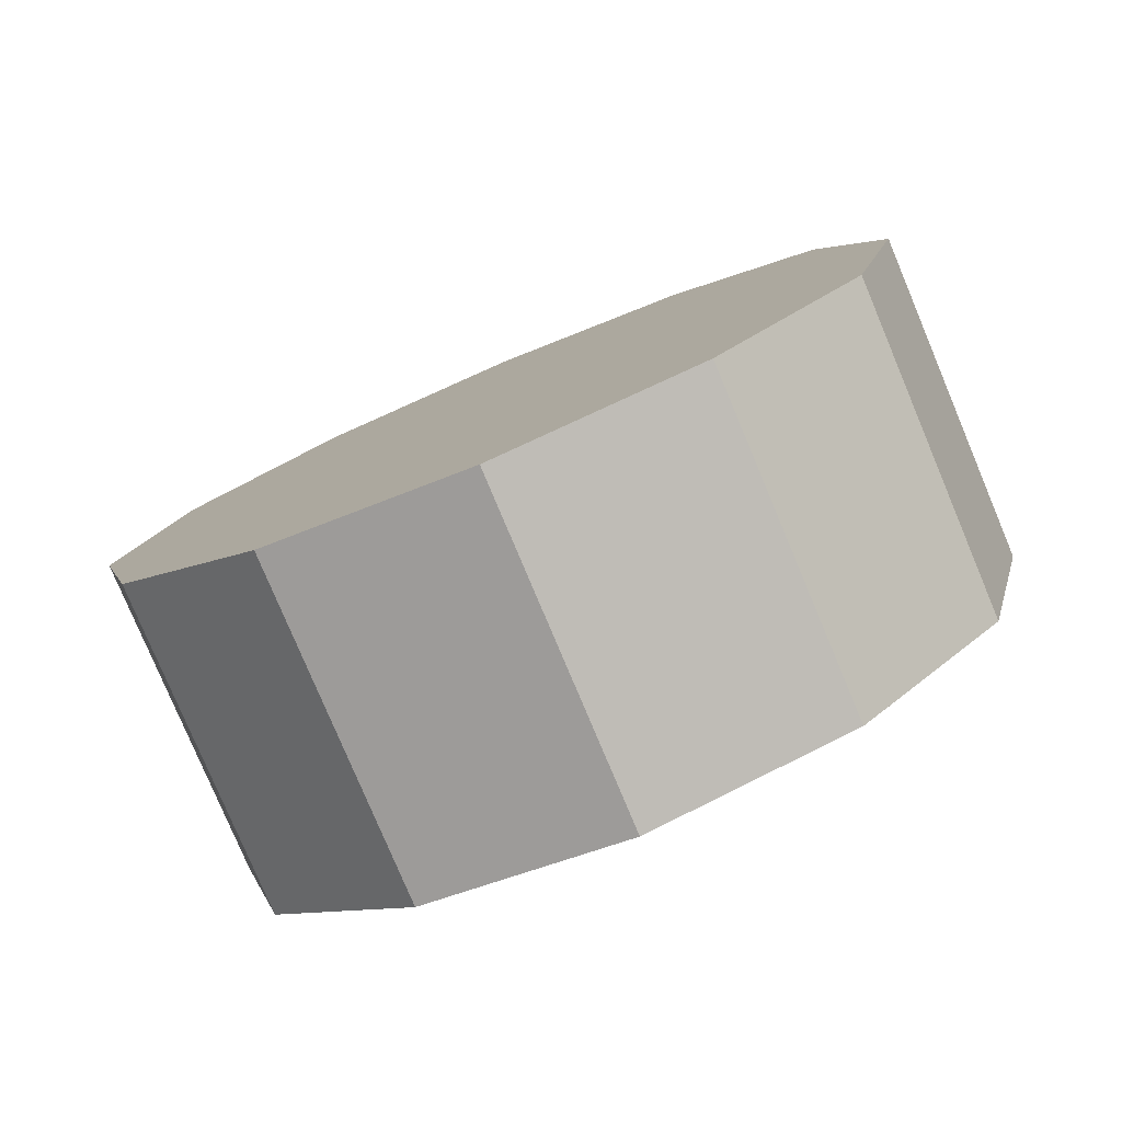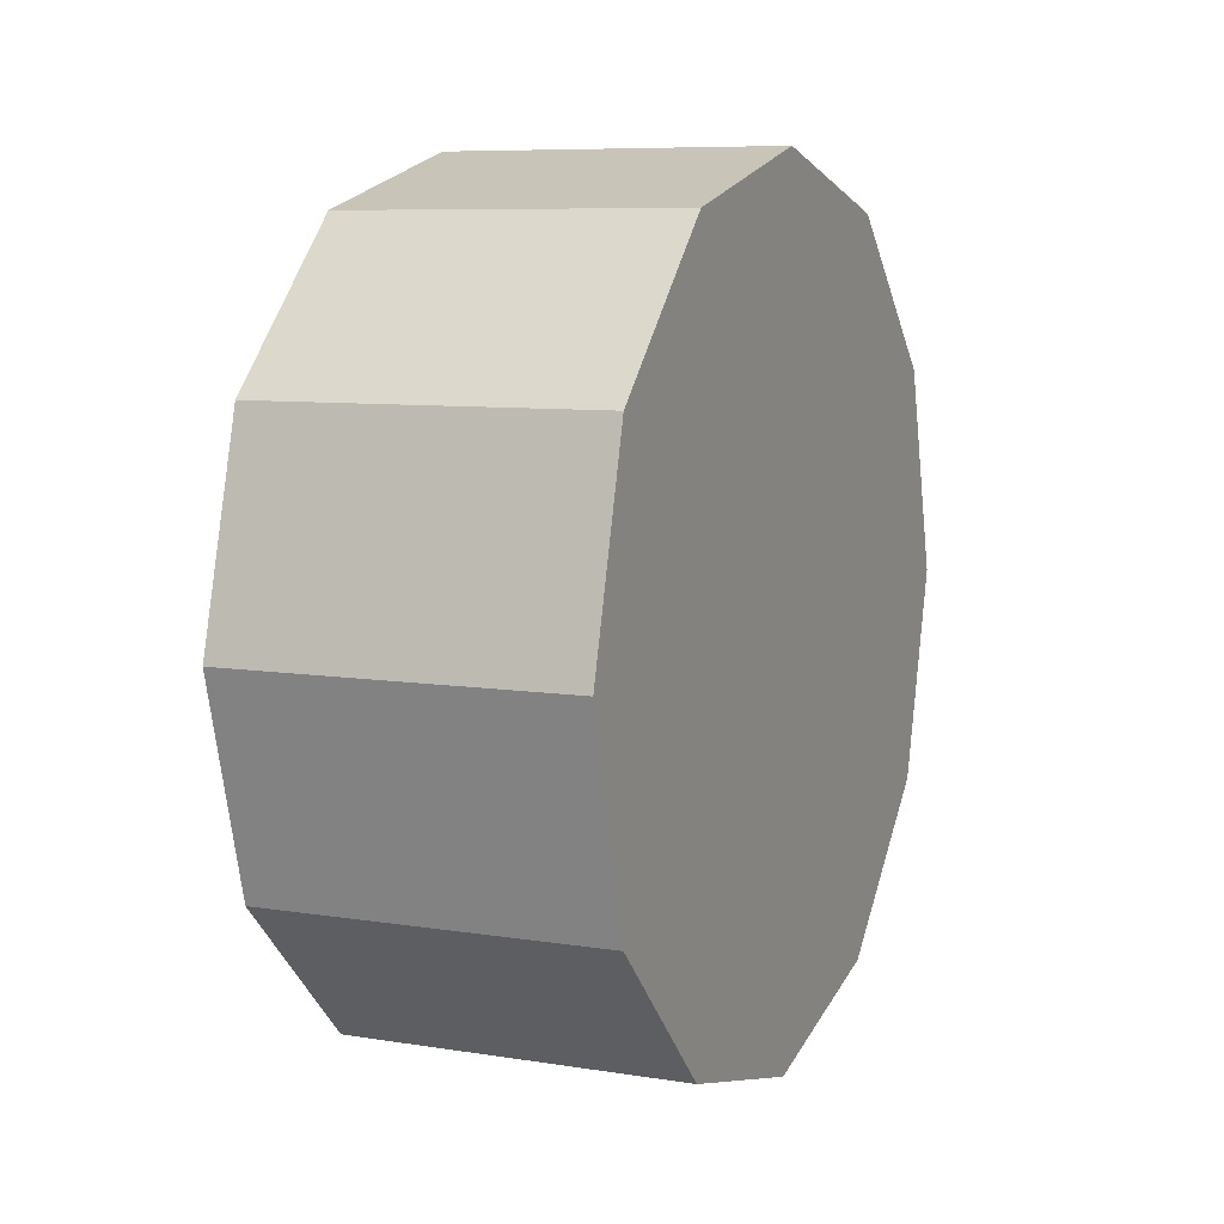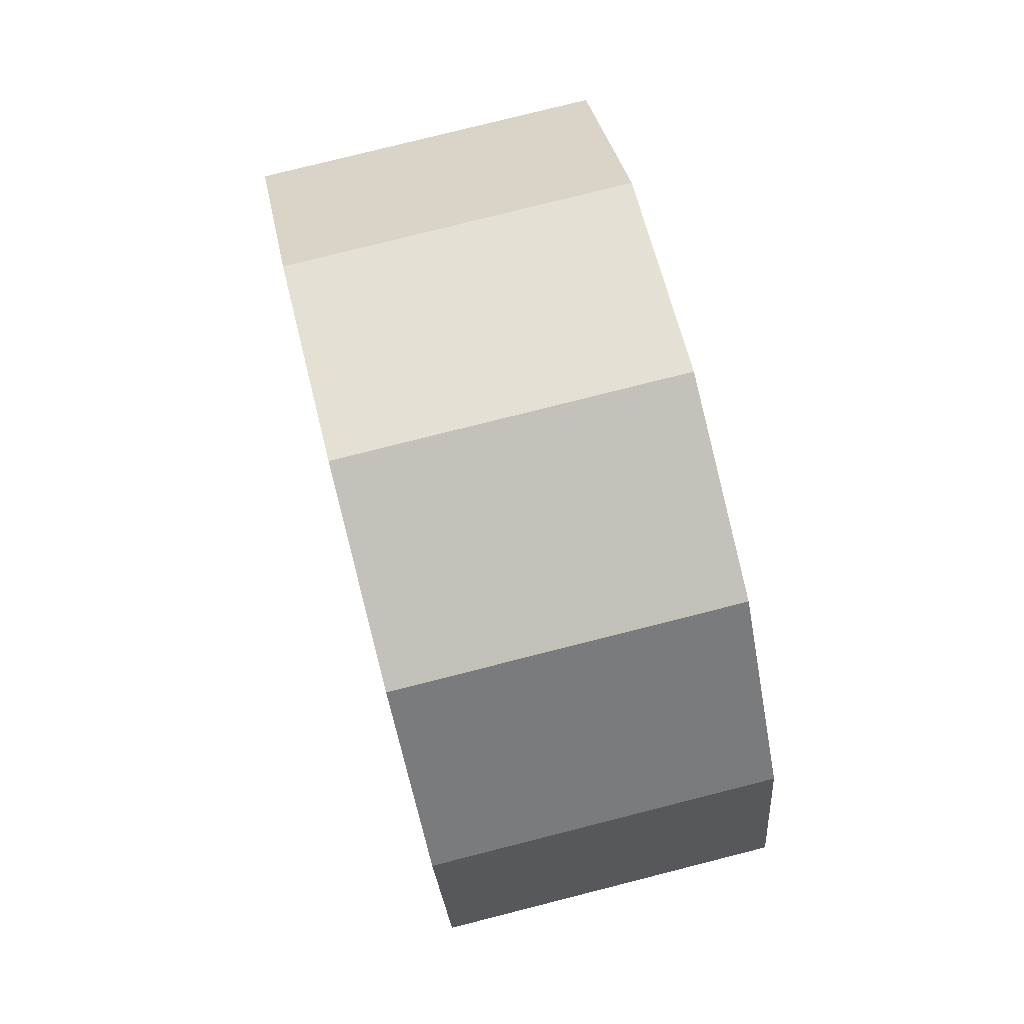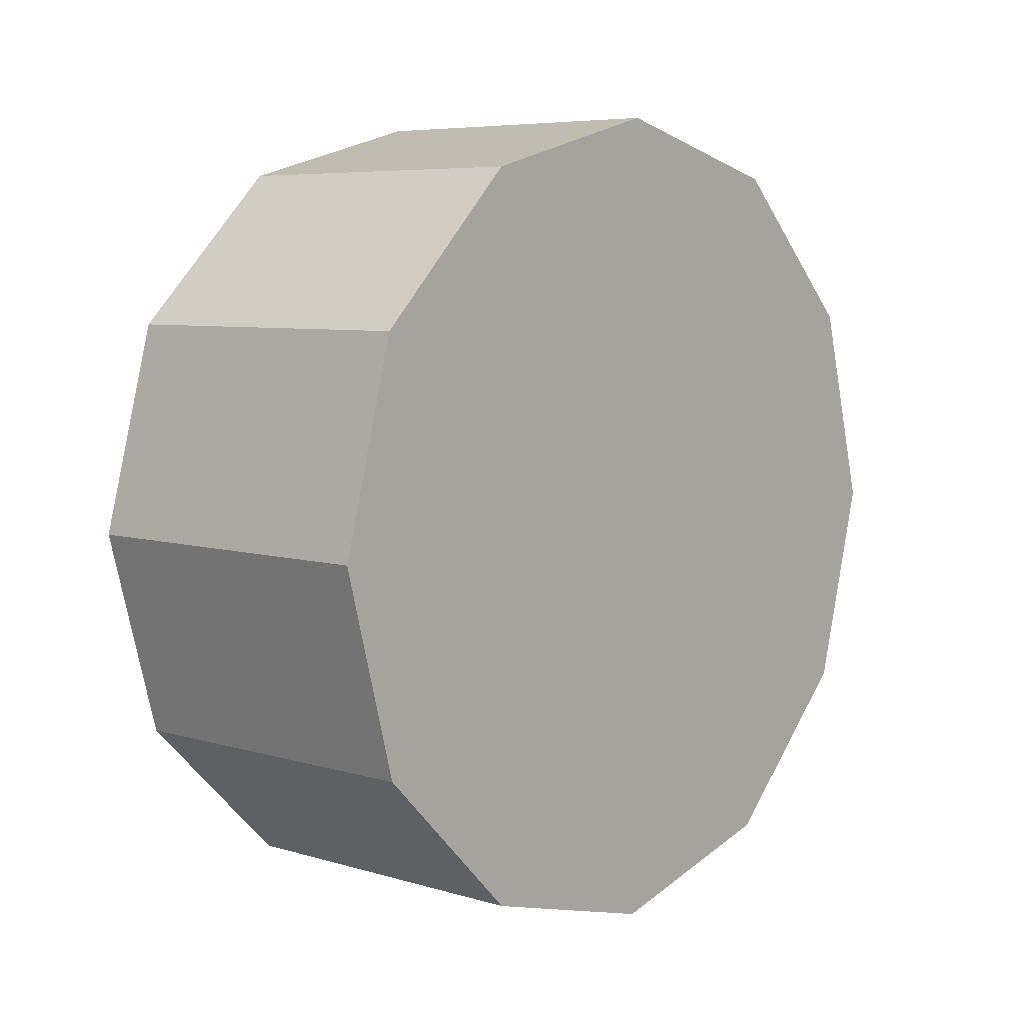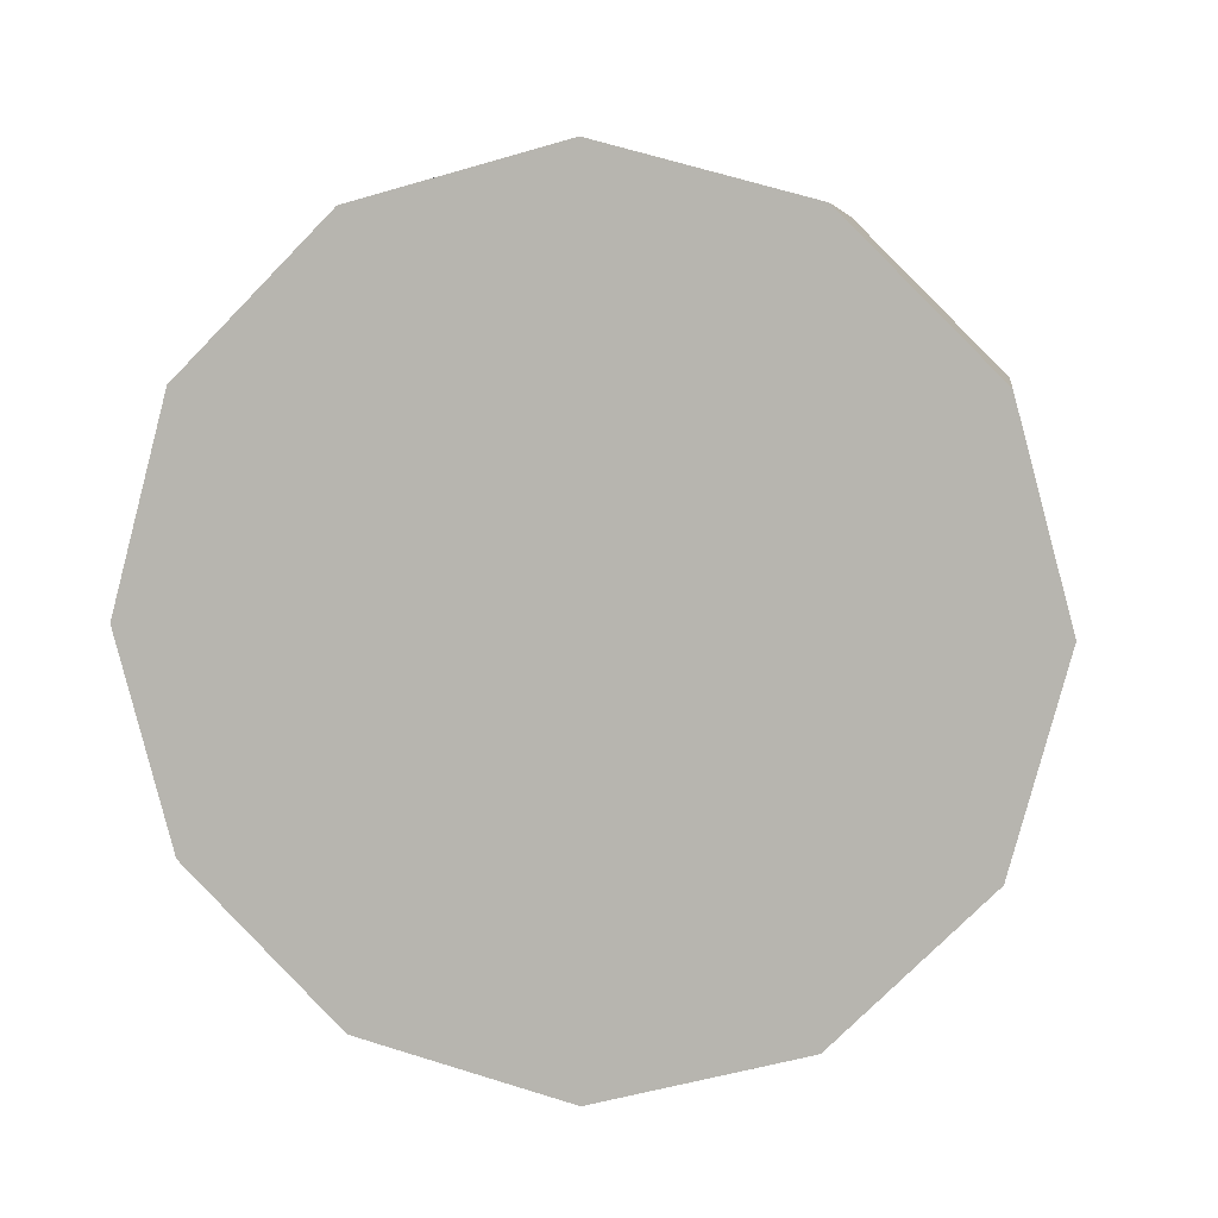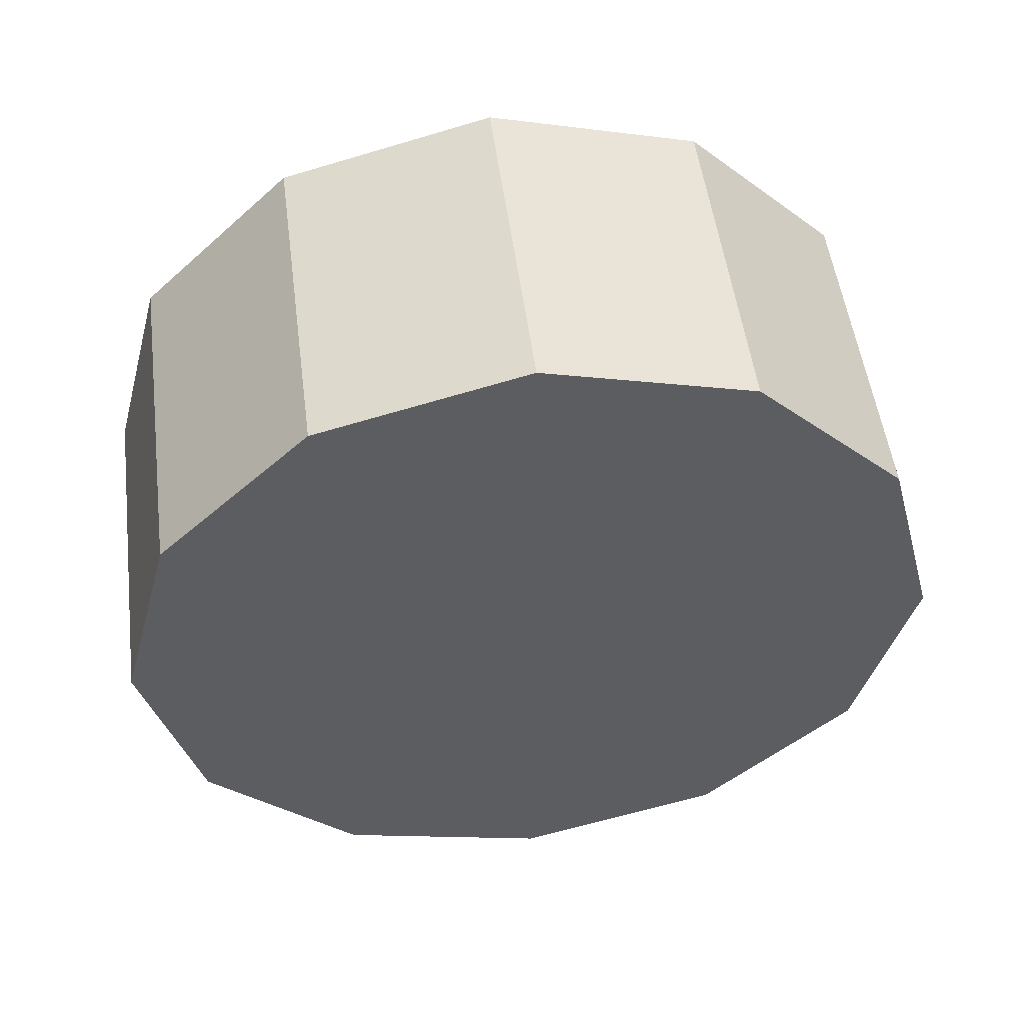
<metadata>
{"format":"obj","ext":"obj","renderer":"f3d","projection":"perspective","resolution":1024,"background":"white","views":[{"elev":-79.5,"azim":-67.2,"up":"+Y"},{"elev":8.0,"azim":-156.0,"up":"+Z"},{"elev":78.0,"azim":165.8,"up":"+Y"},{"elev":6.5,"azim":-138.6,"up":"+Y"},{"elev":6.7,"azim":98.3,"up":"+Y"},{"elev":51.9,"azim":-97.4,"up":"+Z"}]}
</metadata>
<code>
v -0.3153 0.6683 -0.3858
v 0.3153 0.6683 -0.3858
v 0.3153 0.3859 -0.6683
v -0.3153 0.3859 -0.6683
v -0.3153 0.3859 -0.6683
v 0.3153 0.3859 -0.6683
v 0.3153 5.56e-07 -0.7717
v -0.3153 5.56e-07 -0.7717
v -0.3153 5.56e-07 -0.7717
v 0.3153 5.56e-07 -0.7717
v 0.3153 -0.3859 -0.6683
v -0.3153 -0.3859 -0.6683
v -0.3153 -0.3859 -0.6683
v 0.3153 -0.3859 -0.6683
v 0.3153 -0.6683 -0.3858
v -0.3153 -0.6683 -0.3858
v -0.3153 -0.6683 -0.3858
v 0.3153 -0.6683 -0.3858
v 0.3153 -0.7717 -7.704e-06
v -0.3153 -0.7717 -7.704e-06
v -0.3153 -0.7717 -7.704e-06
v 0.3153 -0.7717 -7.704e-06
v 0.3153 -0.6683 0.3859
v -0.3153 -0.6683 0.3859
v -0.3153 -0.6683 0.3859
v 0.3153 -0.6683 0.3859
v 0.3153 -0.3859 0.6683
v -0.3153 -0.3859 0.6683
v -0.3153 -0.3859 0.6683
v 0.3153 -0.3859 0.6683
v 0.3153 5.56e-07 0.7717
v -0.3153 5.56e-07 0.7717
v -0.3153 5.56e-07 0.7717
v 0.3153 5.56e-07 0.7717
v 0.3153 0.3859 0.6683
v -0.3153 0.3859 0.6683
v -0.3153 0.3859 0.6683
v 0.3153 0.3859 0.6683
v 0.3153 0.6683 0.3859
v -0.3153 0.6683 0.3859
v -0.3153 0.6683 0.3859
v 0.3153 0.6683 0.3859
v 0.3153 0.7717 -7.704e-06
v -0.3153 0.7717 -7.704e-06
v -0.3153 0.7717 -7.704e-06
v 0.3153 0.7717 -7.704e-06
v 0.3153 0.6683 -0.3858
v -0.3153 0.6683 -0.3858
v 0.3153 0.6683 -0.3858
v 0.3153 5.56e-07 -7.704e-06
v 0.3153 0.3859 -0.6683
v 0.3153 0.7717 -7.704e-06
v 0.3153 5.56e-07 -7.704e-06
v 0.3153 5.56e-07 -7.704e-06
v 0.3153 5.56e-07 -0.7717
v 0.3153 0.6683 0.3859
v 0.3153 5.56e-07 -7.704e-06
v 0.3153 5.56e-07 -7.704e-06
v 0.3153 -0.3859 -0.6683
v 0.3153 0.3859 0.6683
v 0.3153 5.56e-07 -7.704e-06
v 0.3153 5.56e-07 -7.704e-06
v 0.3153 -0.6683 -0.3858
v 0.3153 5.56e-07 0.7717
v 0.3153 5.56e-07 -7.704e-06
v 0.3153 5.56e-07 -7.704e-06
v 0.3153 -0.7717 -7.704e-06
v 0.3153 -0.3859 0.6683
v 0.3153 5.56e-07 -7.704e-06
v 0.3153 5.56e-07 -7.704e-06
v 0.3153 -0.6683 0.3859
v 0.3153 5.56e-07 -7.704e-06
v -0.3153 0.3859 -0.6683
v -0.3153 5.56e-07 -0.7717
v -0.3153 0.6683 -0.3858
v -0.3153 -0.3859 -0.6683
v -0.3153 -0.6683 -0.3858
v -0.3153 -0.7717 -7.704e-06
v -0.3153 -0.6683 0.3859
v -0.3153 -0.3859 0.6683
v -0.3153 5.56e-07 0.7717
v -0.3153 0.3859 0.6683
v -0.3153 0.6683 0.3859
v -0.3153 0.7717 -7.704e-06
f 2 3 1
f 3 4 1
f 6 7 5
f 7 8 5
f 10 11 9
f 11 12 9
f 14 15 13
f 15 16 13
f 18 19 17
f 19 20 17
f 22 23 21
f 23 24 21
f 26 27 25
f 27 28 25
f 30 31 29
f 31 32 29
f 34 35 33
f 35 36 33
f 38 39 37
f 39 40 37
f 42 43 41
f 43 44 41
f 46 47 45
f 47 48 45
f 50 51 49
f 53 49 52
f 54 55 51
f 57 52 56
f 58 59 55
f 61 56 60
f 62 63 59
f 65 60 64
f 66 67 63
f 69 64 68
f 70 71 67
f 72 68 71
f 74 75 73
f 76 75 74
f 77 75 76
f 78 75 77
f 79 75 78
f 80 75 79
f 81 75 80
f 82 75 81
f 83 75 82
f 84 75 83

</code>
